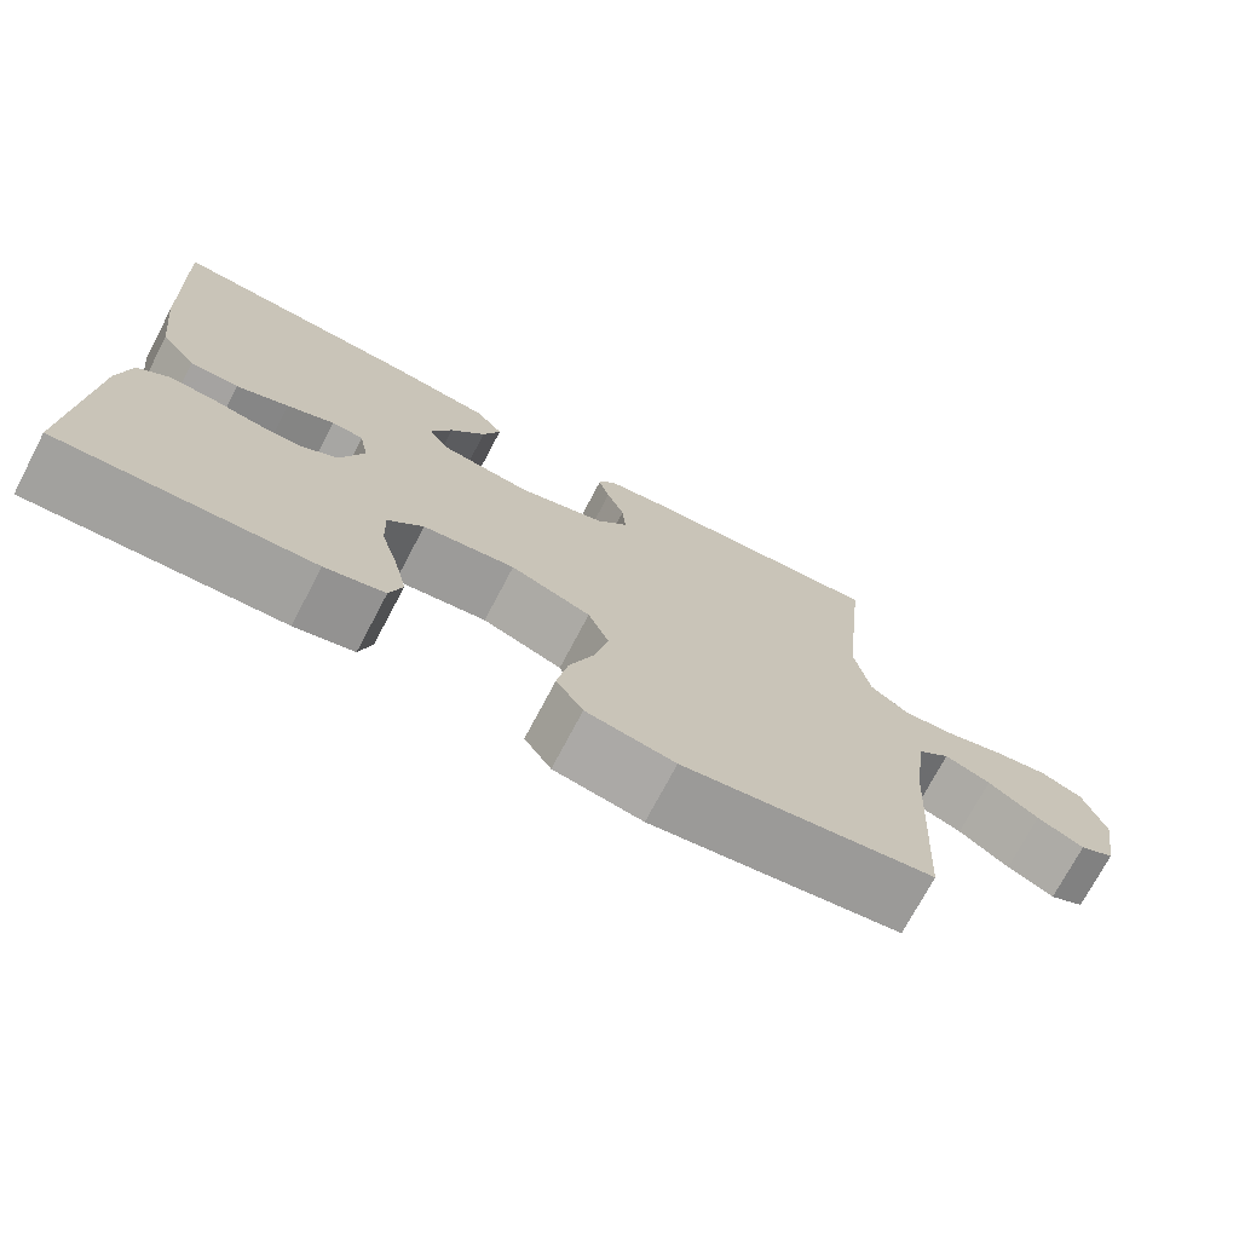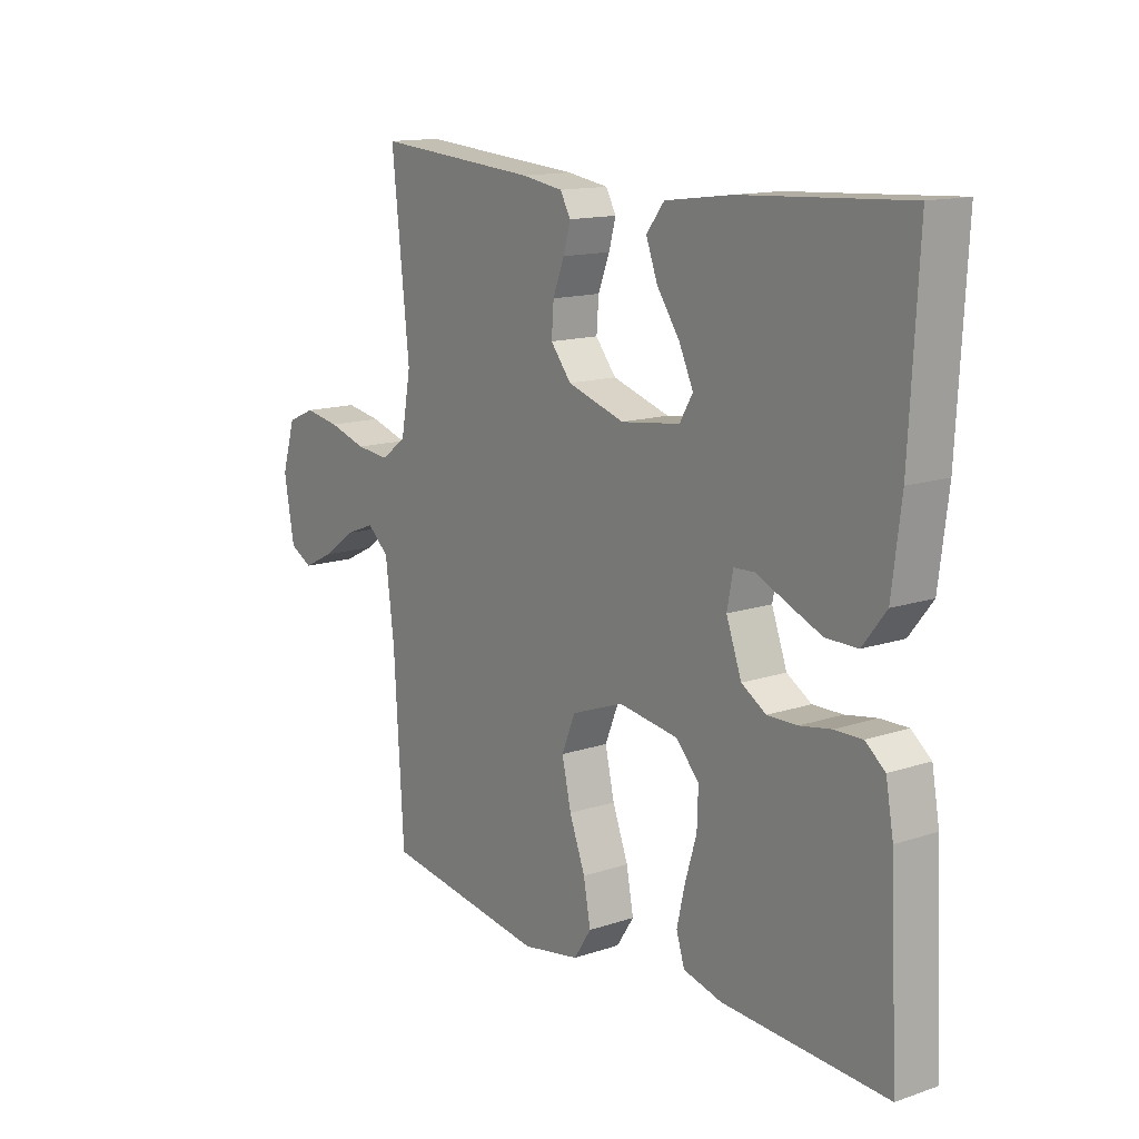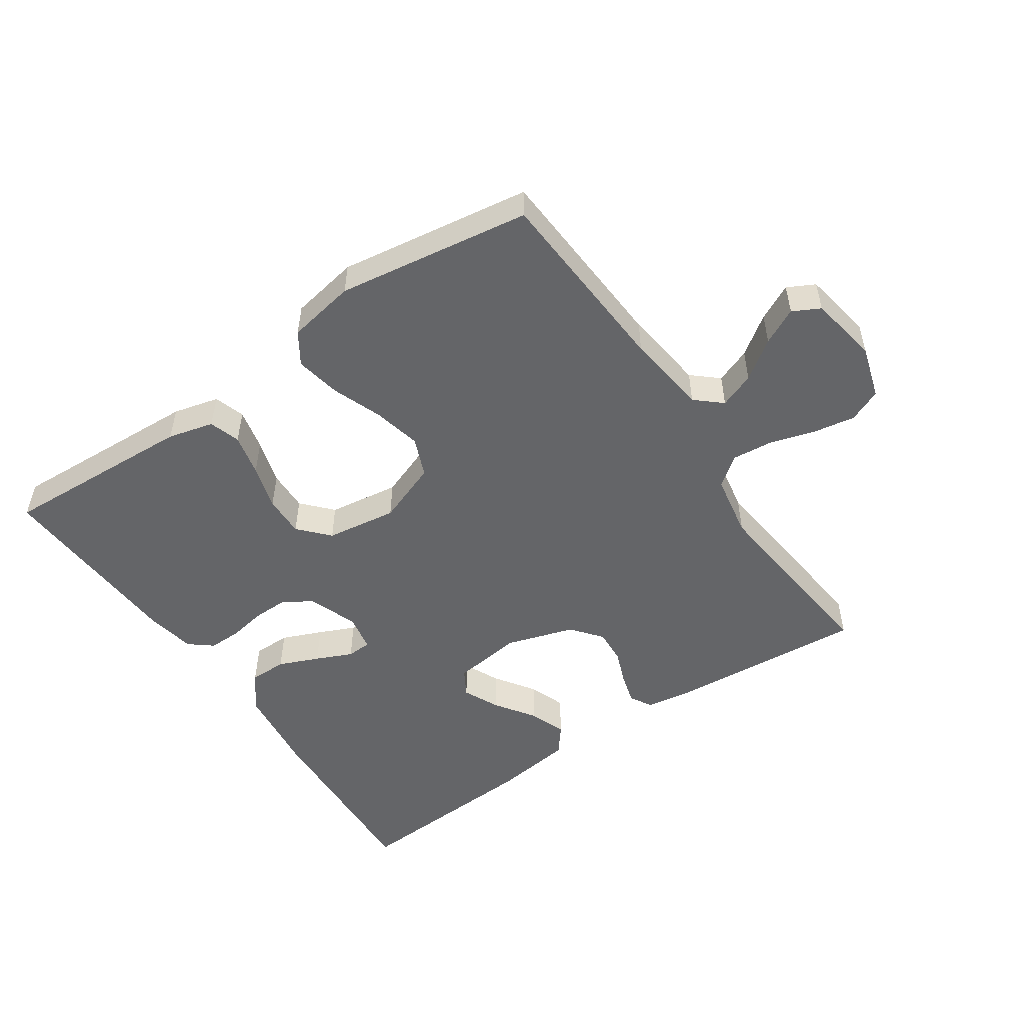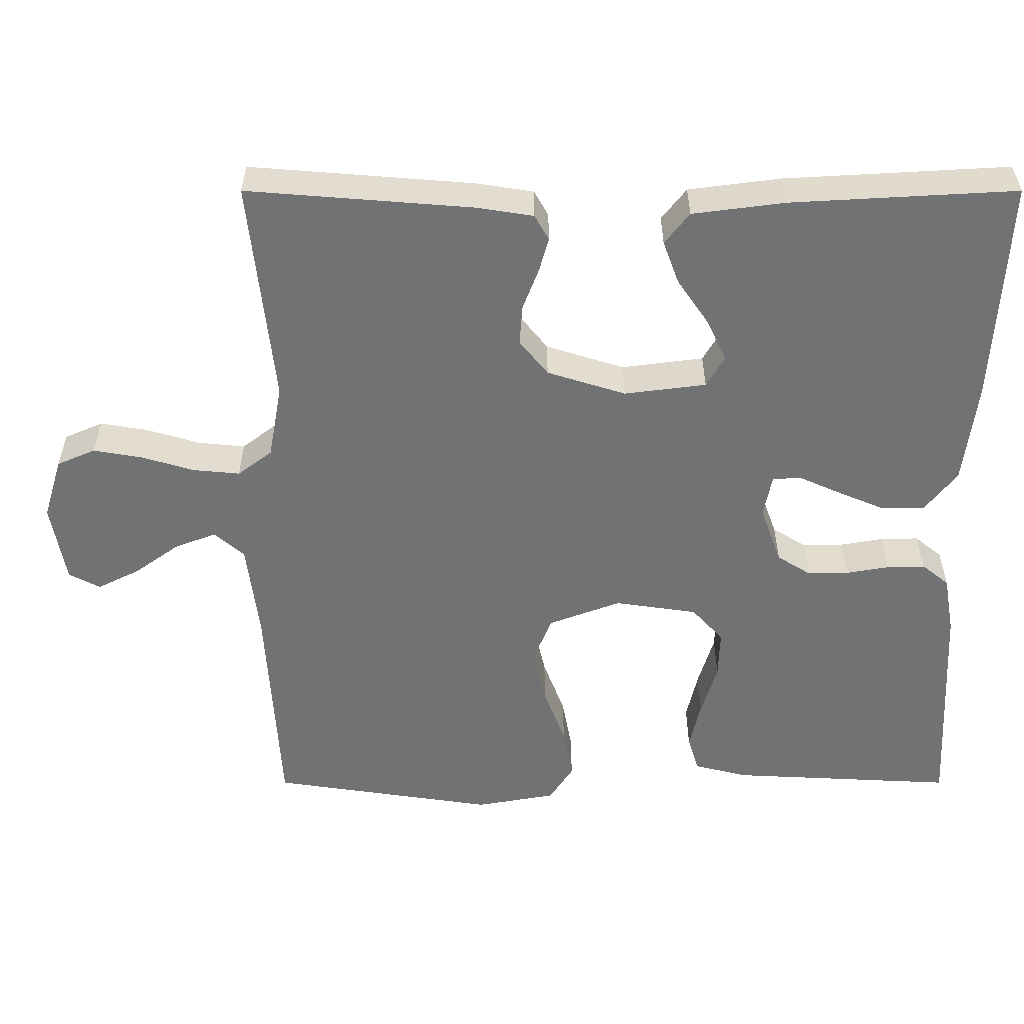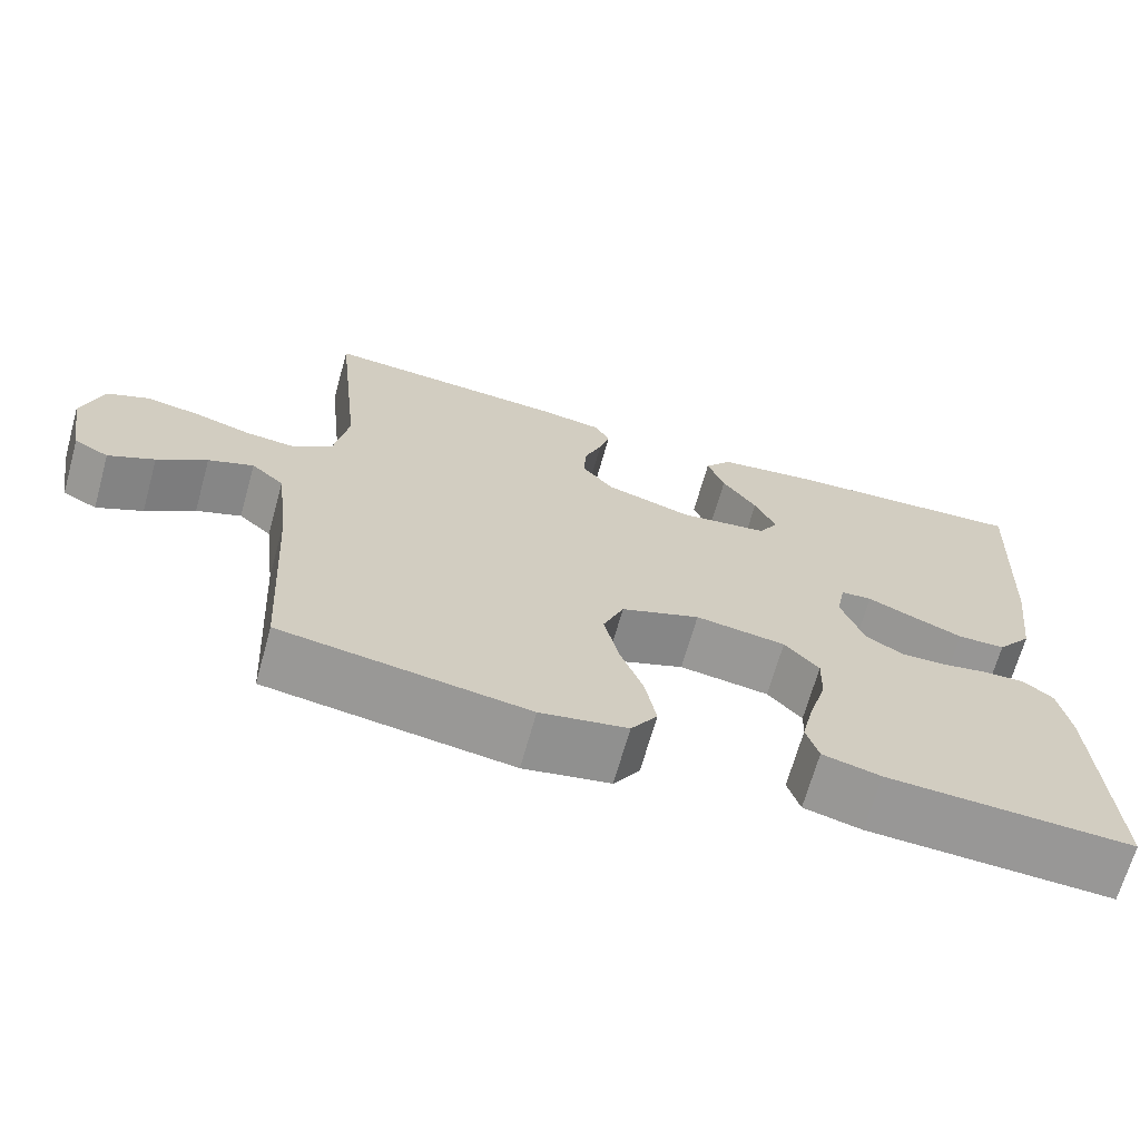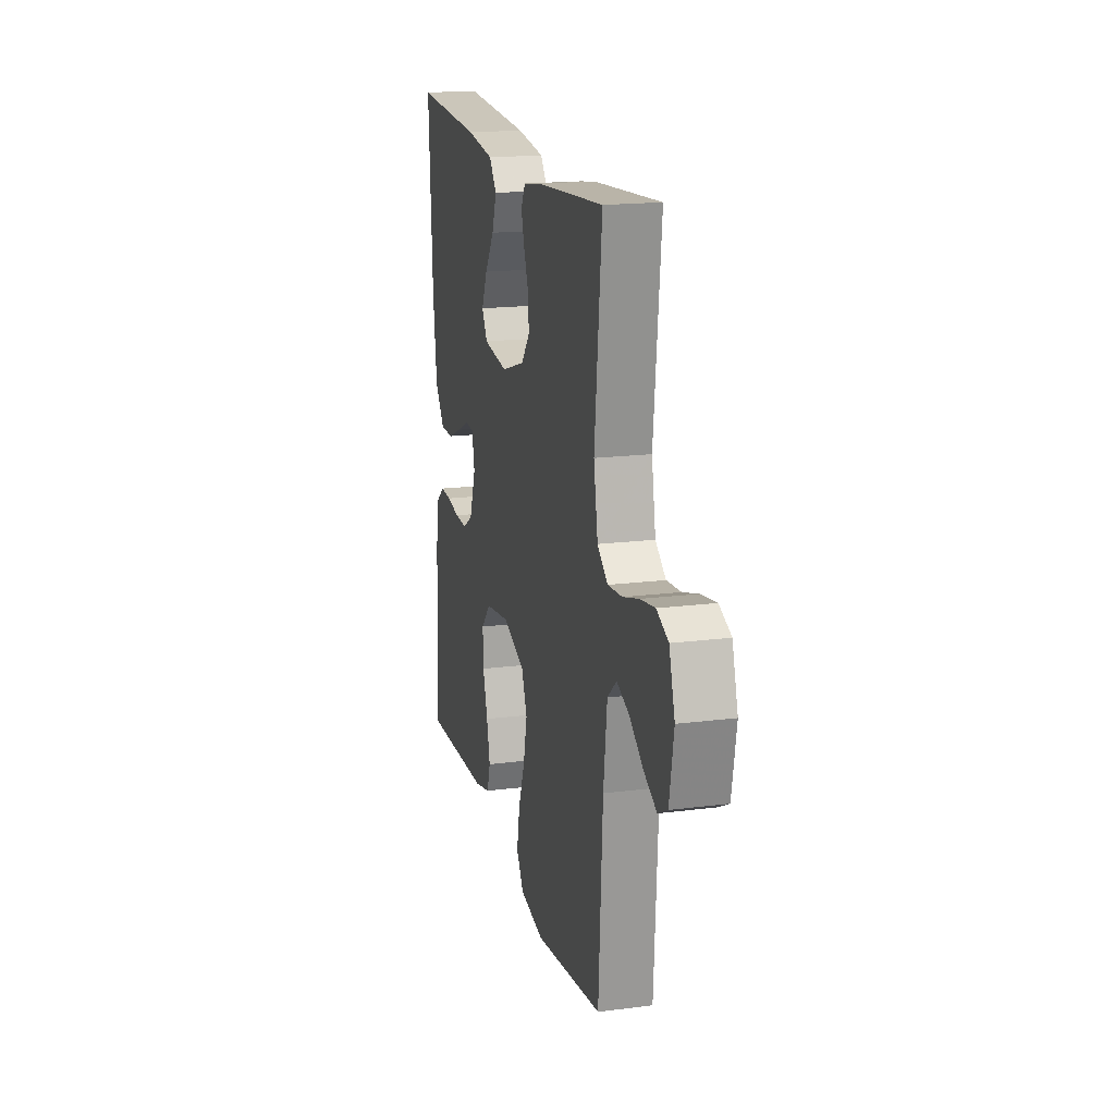
<metadata>
{"format":"obj","ext":"obj","renderer":"f3d","projection":"perspective","resolution":1024,"background":"white","views":[{"elev":-73.1,"azim":152.2,"up":"+Z"},{"elev":13.9,"azim":53.3,"up":"+Z"},{"elev":-51.6,"azim":-145.7,"up":"+Y"},{"elev":34.4,"azim":-0.0,"up":"+Z"},{"elev":-67.9,"azim":-15.6,"up":"+Z"},{"elev":17.9,"azim":-104.0,"up":"+Z"}]}
</metadata>
<code>
v 0.5 0.07 -0.5
v 0.2 0.07 -0.485
v 0.129 0.07 -0.467
v 0.114 0.07 -0.419
v 0.129 0.07 -0.354
v 0.15 0.07 -0.284
v 0.152 0.07 -0.22
v 0.11 0.07 -0.174
v 0 0.07 -0.158
v -0.096 0.07 -0.194
v -0.121 0.07 -0.255
v -0.104 0.07 -0.33
v -0.075 0.07 -0.407
v -0.062 0.07 -0.477
v -0.094 0.07 -0.526
v -0.2 0.07 -0.545
v -0.5 0.07 -0.5
v -0.518 0.07 -0.2
v -0.534 0.07 -0.072
v -0.574 0.07 -0.037
v -0.629 0.07 -0.058
v -0.689 0.07 -0.101
v -0.745 0.07 -0.129
v -0.787 0.07 -0.107
v -0.806 0.07 0
v -0.781 0.07 0.082
v -0.73 0.07 0.104
v -0.665 0.07 0.093
v -0.595 0.07 0.072
v -0.532 0.07 0.066
v -0.486 0.07 0.101
v -0.468 0.07 0.2
v -0.5 0.07 0.5
v -0.2 0.07 0.476
v -0.124 0.07 0.464
v -0.105 0.07 0.43
v -0.118 0.07 0.384
v -0.139 0.07 0.33
v -0.143 0.07 0.276
v -0.105 0.07 0.229
v 0 0.07 0.196
v 0.109 0.07 0.21
v 0.133 0.07 0.251
v 0.107 0.07 0.307
v 0.065 0.07 0.368
v 0.044 0.07 0.425
v 0.077 0.07 0.467
v 0.2 0.07 0.483
v 0.5 0.07 0.5
v 0.484 0.07 0.2
v 0.467 0.07 0.063
v 0.424 0.07 0.008
v 0.366 0.07 0.008
v 0.304 0.07 0.034
v 0.248 0.07 0.059
v 0.21 0.07 0.057
v 0.199 0.07 0
v 0.227 0.07 -0.077
v 0.272 0.07 -0.105
v 0.327 0.07 -0.104
v 0.384 0.07 -0.094
v 0.435 0.07 -0.093
v 0.471 0.07 -0.122
v 0.485 0.07 -0.2
v 0.5 0 -0.5
v 0.2 0 -0.485
v 0.129 0 -0.467
v 0.114 0 -0.419
v 0.129 0 -0.354
v 0.15 0 -0.284
v 0.152 0 -0.22
v 0.11 0 -0.174
v 0 0 -0.158
v -0.096 0 -0.194
v -0.121 0 -0.255
v -0.104 0 -0.33
v -0.075 0 -0.407
v -0.062 0 -0.477
v -0.094 0 -0.526
v -0.2 0 -0.545
v -0.5 0 -0.5
v -0.518 0 -0.2
v -0.534 0 -0.072
v -0.574 0 -0.037
v -0.629 0 -0.058
v -0.689 0 -0.101
v -0.745 0 -0.129
v -0.787 0 -0.107
v -0.806 0 0
v -0.781 0 0.082
v -0.73 0 0.104
v -0.665 0 0.093
v -0.595 0 0.072
v -0.532 0 0.066
v -0.486 0 0.101
v -0.468 0 0.2
v -0.5 0 0.5
v -0.2 0 0.476
v -0.124 0 0.464
v -0.105 0 0.43
v -0.118 0 0.384
v -0.139 0 0.33
v -0.143 0 0.276
v -0.105 0 0.229
v 0 0 0.196
v 0.109 0 0.21
v 0.133 0 0.251
v 0.107 0 0.307
v 0.065 0 0.368
v 0.044 0 0.425
v 0.077 0 0.467
v 0.2 0 0.483
v 0.5 0 0.5
v 0.484 0 0.2
v 0.467 0 0.063
v 0.424 0 0.008
v 0.366 0 0.008
v 0.304 0 0.034
v 0.248 0 0.059
v 0.21 0 0.057
v 0.199 0 0
v 0.227 0 -0.077
v 0.272 0 -0.105
v 0.327 0 -0.104
v 0.384 0 -0.094
v 0.435 0 -0.093
v 0.471 0 -0.122
v 0.485 0 -0.2
f 4 5 6
f 3 4 6
f 2 3 6
f 1 2 6
f 64 1 6
f 63 64 6
f 62 63 6
f 61 62 6
f 60 61 6
f 59 60 6 7
f 58 59 7 8
f 57 58 8 9
f 56 57 9 10
f 53 54 55
f 52 53 55
f 51 52 55
f 50 51 55
f 49 50 55
f 48 49 55
f 47 48 55
f 46 47 55
f 44 45 46
f 44 46 55
f 43 44 55
f 42 43 55 56
f 36 37 38
f 35 36 38
f 34 35 38
f 33 34 38
f 32 33 38
f 31 32 38 39
f 30 31 39 40
f 27 28 29
f 26 27 29
f 25 26 29
f 24 25 29
f 23 24 29
f 22 23 29
f 21 22 29
f 20 21 29 30
f 30 40 41
f 20 30 41
f 19 20 41
f 16 17 18
f 15 16 18
f 14 15 18
f 13 14 18
f 12 13 18
f 11 12 18 19
f 42 56 10
f 41 42 10
f 19 41 10
f 10 11 19
f 70 69 68
f 70 68 67
f 70 67 66
f 70 66 65
f 70 65 128
f 70 128 127
f 70 127 126
f 70 126 125
f 70 125 124
f 71 70 124 123
f 72 71 123 122
f 73 72 122 121
f 74 73 121 120
f 119 118 117
f 119 117 116
f 119 116 115
f 119 115 114
f 119 114 113
f 119 113 112
f 119 112 111
f 119 111 110
f 110 109 108
f 119 110 108
f 119 108 107
f 120 119 107 106
f 102 101 100
f 102 100 99
f 102 99 98
f 102 98 97
f 102 97 96
f 103 102 96 95
f 104 103 95 94
f 93 92 91
f 93 91 90
f 93 90 89
f 93 89 88
f 93 88 87
f 93 87 86
f 93 86 85
f 94 93 85 84
f 105 104 94
f 105 94 84
f 105 84 83
f 82 81 80
f 82 80 79
f 82 79 78
f 82 78 77
f 82 77 76
f 83 82 76 75
f 74 120 106
f 74 106 105
f 74 105 83
f 83 75 74
f 1 65 66 2
f 2 66 67 3
f 3 67 68 4
f 4 68 69 5
f 5 69 70 6
f 6 70 71 7
f 7 71 72 8
f 8 72 73 9
f 9 73 74 10
f 10 74 75 11
f 11 75 76 12
f 12 76 77 13
f 13 77 78 14
f 14 78 79 15
f 15 79 80 16
f 16 80 81 17
f 17 81 82 18
f 18 82 83 19
f 19 83 84 20
f 20 84 85 21
f 21 85 86 22
f 22 86 87 23
f 23 87 88 24
f 24 88 89 25
f 25 89 90 26
f 26 90 91 27
f 27 91 92 28
f 28 92 93 29
f 29 93 94 30
f 30 94 95 31
f 31 95 96 32
f 32 96 97 33
f 33 97 98 34
f 34 98 99 35
f 35 99 100 36
f 36 100 101 37
f 37 101 102 38
f 38 102 103 39
f 39 103 104 40
f 40 104 105 41
f 41 105 106 42
f 42 106 107 43
f 43 107 108 44
f 44 108 109 45
f 45 109 110 46
f 46 110 111 47
f 47 111 112 48
f 48 112 113 49
f 49 113 114 50
f 50 114 115 51
f 51 115 116 52
f 52 116 117 53
f 53 117 118 54
f 54 118 119 55
f 55 119 120 56
f 56 120 121 57
f 57 121 122 58
f 58 122 123 59
f 59 123 124 60
f 60 124 125 61
f 61 125 126 62
f 62 126 127 63
f 63 127 128 64
f 64 128 65 1

</code>
